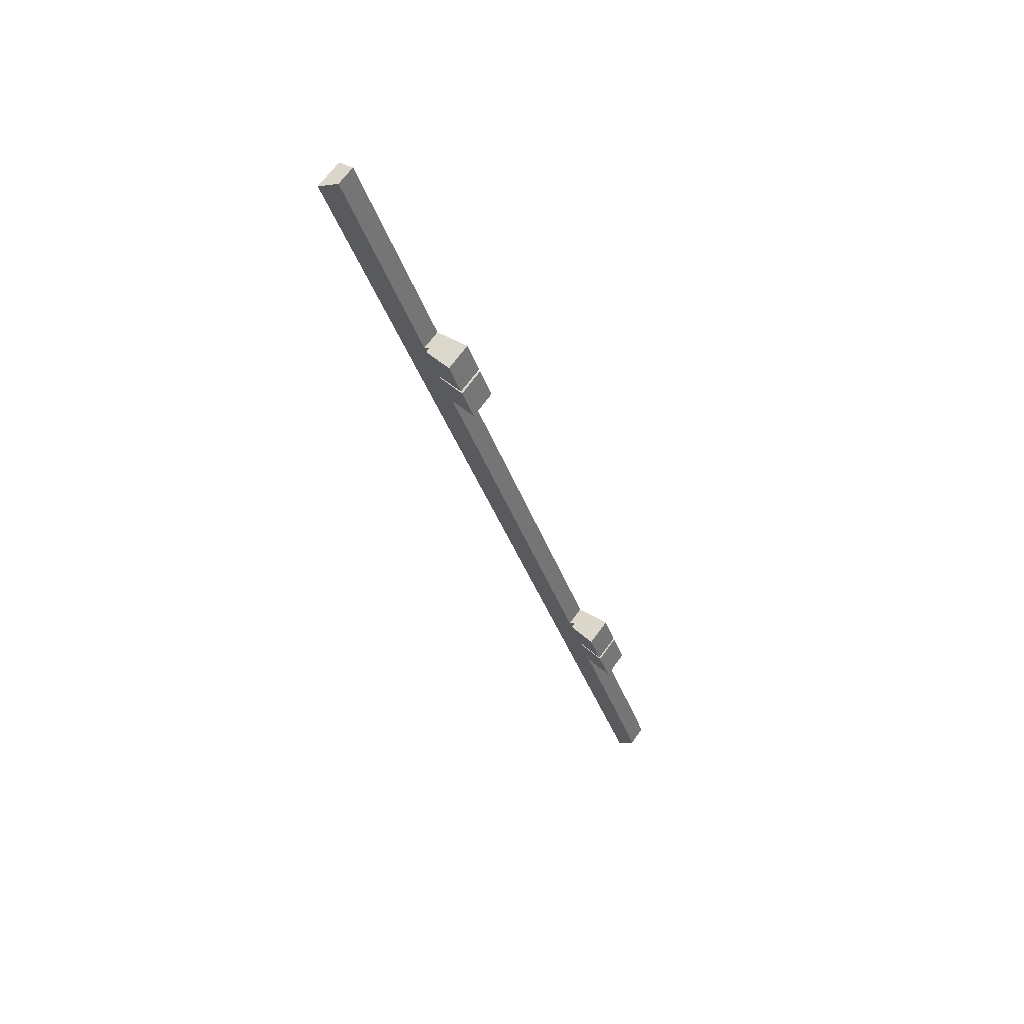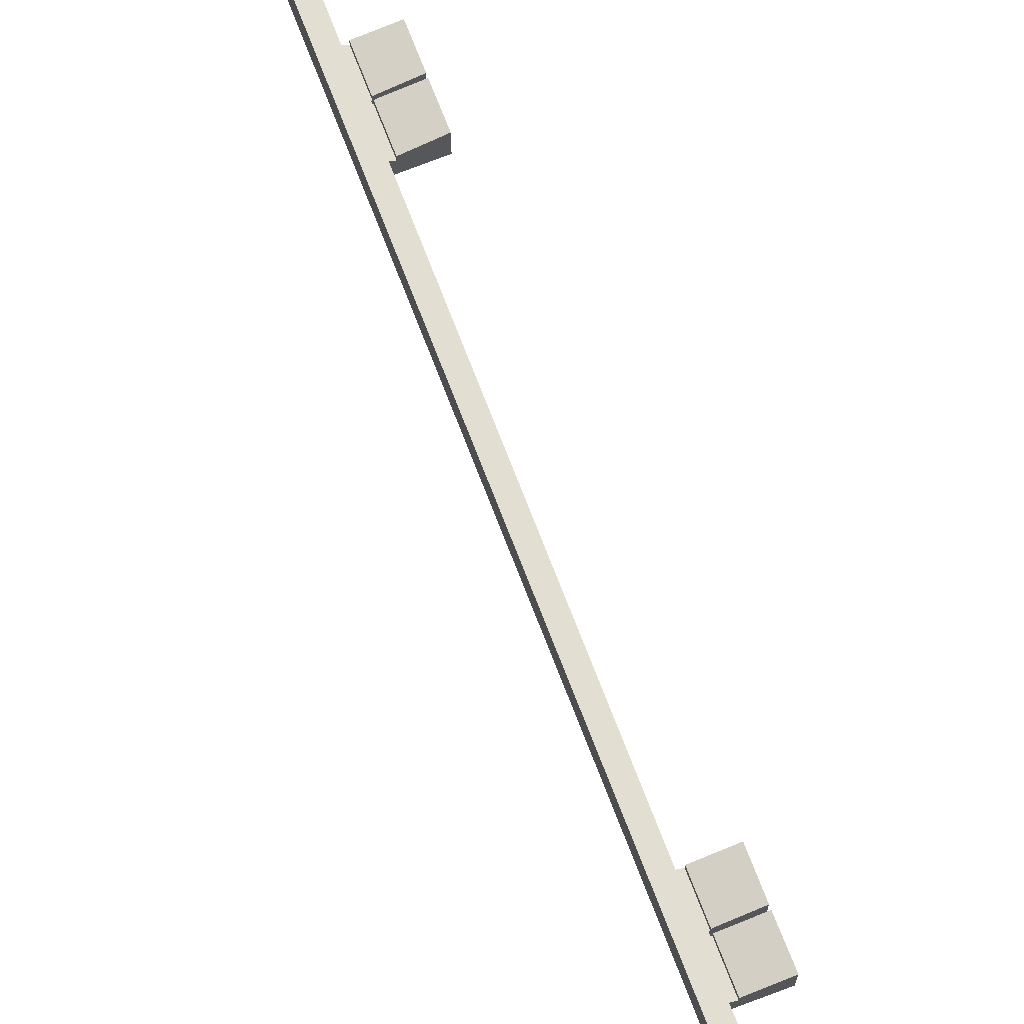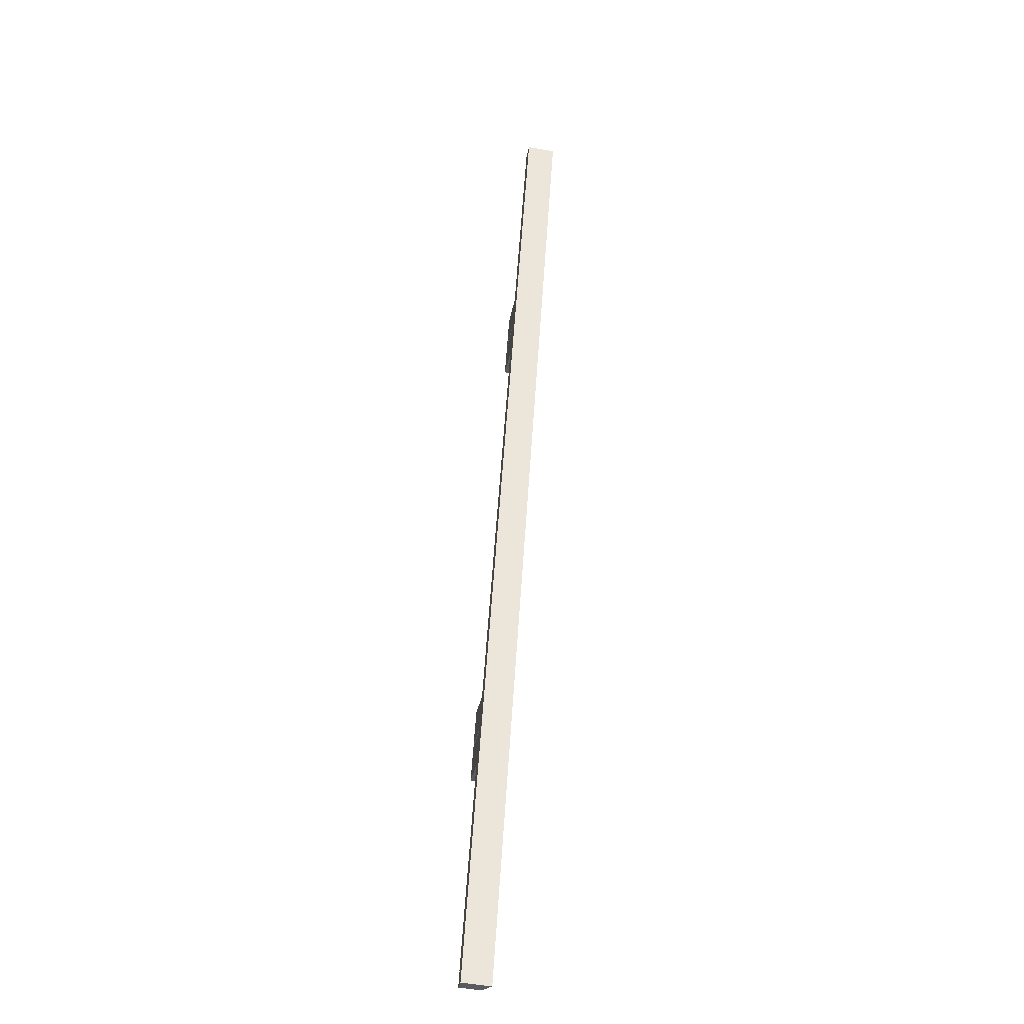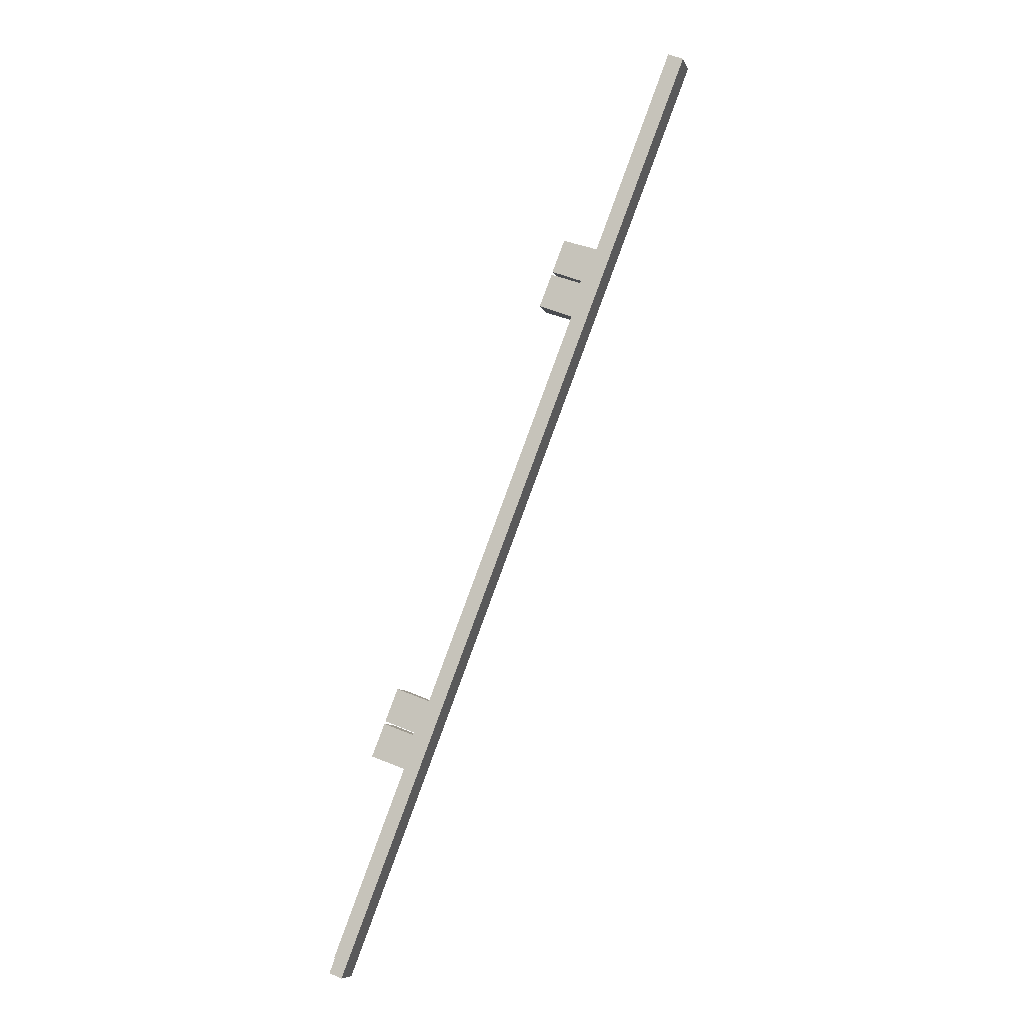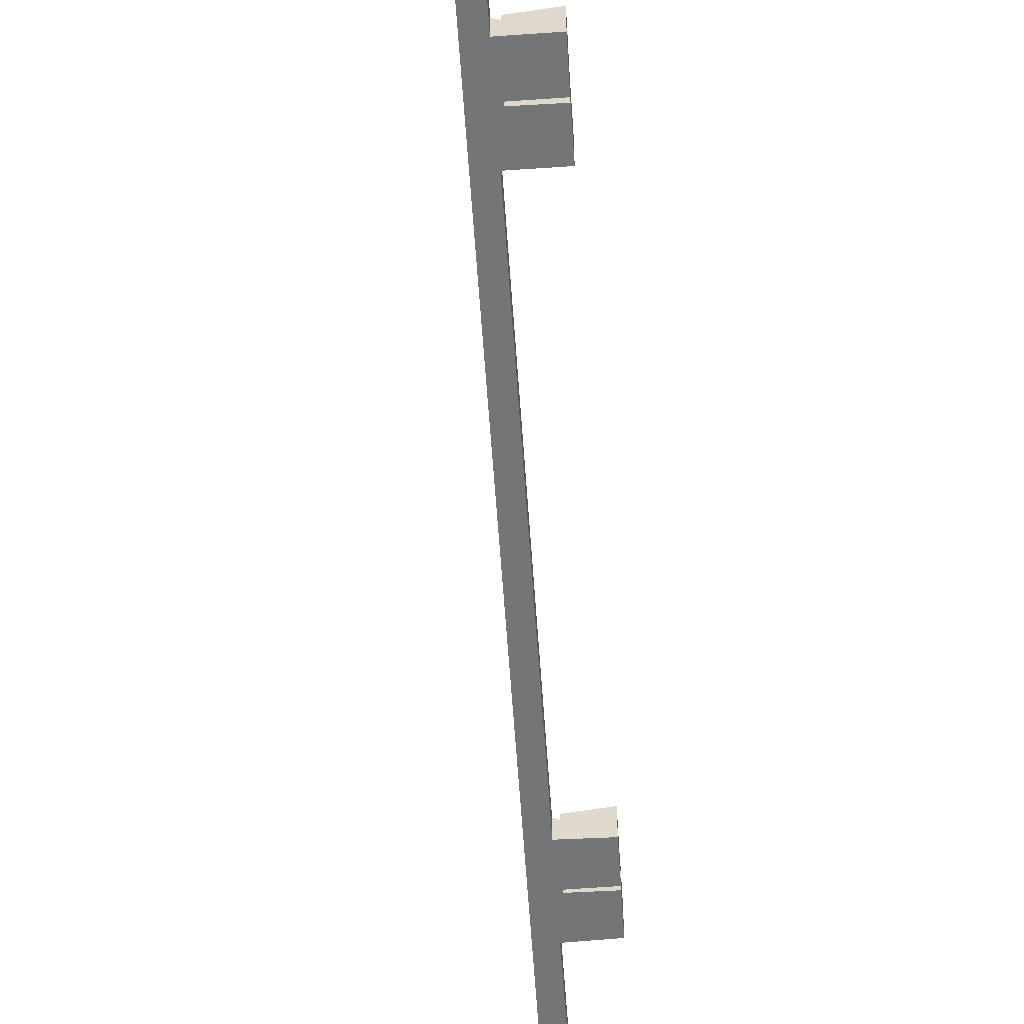
<metadata>
{"format":"obj","ext":"obj","renderer":"f3d","projection":"perspective","resolution":1024,"background":"white","views":[{"elev":67.6,"azim":-144.0,"up":"+Z"},{"elev":71.2,"azim":-179.8,"up":"+Y"},{"elev":-53.6,"azim":79.6,"up":"+Z"},{"elev":-8.9,"azim":15.5,"up":"+Z"},{"elev":-56.4,"azim":-155.1,"up":"+Y"}]}
</metadata>
<code>
v  16.01 4.339 44.84
v  10.62 5.297 47.36
v  16.17 4.338 45.27
v  13.76 4.338 39.02
v  8.552 5.234 40.98
v  10.45 5.296 46.94
v  8.152 5.303 41.13
v  10.62 -2.9e-15 47.36
v  10.45 -2.874e-15 46.94
v  8.152 -2.519e-15 41.13
v  16.17 -2.772e-15 45.27
v  13.76 -2.39e-15 39.02
v  16.01 -2.746e-15 44.84
v  8.552 -2.509e-15 40.98
v  50.32 4.327 133.5
v  47.3 5.216 141.2
v  52.6 4.326 139.4
v  46.92 5.279 141.4
v  44.64 5.277 135.5
v  50.13 4.326 133
v  44.54 5.277 135.2
v  44.54 -8.28e-15 135.2
v  46.92 -8.656e-15 141.4
v  44.64 -8.296e-15 135.5
v  52.6 -8.535e-15 139.4
v  47.3 -8.648e-15 141.2
v  50.32 -8.175e-15 133.5
v  50.13 -8.145e-15 133
v  42.35 5.208 128.4
v  49.97 4.326 132.6
v  47.52 4.325 126.3
v  44.34 5.275 134.7
v  41.95 5.276 128.5
v  41.95 -7.87e-15 128.5
v  44.34 -8.247e-15 134.7
v  49.97 -8.12e-15 132.6
v  47.52 -7.732e-15 126.3
v  42.35 -7.86e-15 128.4
v  16.17 3.298 45.27
v  16.35 3.397 45.2
v  16.01 3.298 44.84
v  1.563 4.873 -0.605
v  17.37 5.395 37.56
v  2.468 5.395 -0.956
v  0 3.972 2.432e-16
v  1.07 3.968 2.788
v  0.909 3.874 2.853
v  1.98 3.871 5.637
v  9.953 3.849 26.35
v  11.05 3.847 29.2
v  12.1 3.844 31.94
v  13.2 3.841 34.78
v  14.66 3.837 38.58
v  19.66 5.395 43.47
v  14.7 3.837 38.67
v  13.76 3.298 39.02
v  22.44 5.395 50.66
v  16.58 3.428 45.64
v  16.35 3.298 45.73
v  19.67 3.819 51.61
v  18.76 3.298 51.95
v  51.1 5.395 124.7
v  19.7 3.819 51.7
v  21.16 3.816 55.48
v  23.16 3.813 60.66
v  31.09 3.798 81.24
v  34.54 3.792 90.19
v  35.63 3.79 93.02
v  44.87 3.773 117
v  46.83 3.769 122.1
v  48.29 3.767 125.8
v  54.01 5.395 132.2
v  48.33 3.767 125.9
v  47.52 3.298 126.3
v  50.12 3.38 132.6
v  50.26 3.372 133
v  50.13 3.298 133
v  50.32 3.298 133.5
v  56.32 5.395 138.2
v  53.43 3.774 139.1
v  52.6 3.298 139.4
v  71.06 5.395 176.3
v  53.47 3.774 139.2
v  54.84 3.765 142.8
v  55.93 3.759 145.6
v  66.01 3.697 172
v  67.07 3.69 174.8
v  70.21 4.893 176.7
v  68.14 3.684 177.6
v  49.97 3.298 132.6
v  16.58 -2.795e-15 45.64
v  16.35 -2.768e-15 45.2
v  16.35 -2.8e-15 45.73
v  48.33 -7.712e-15 125.9
v  50.26 -8.142e-15 133
v  2.468 5.854e-17 -0.956
v  0 0 0
v  1.563 3.705e-17 -0.605
v  1.07 -1.707e-16 2.788
v  0.909 -1.747e-16 2.853
v  14.7 -2.368e-15 38.67
v  18.76 -3.181e-15 51.95
v  19.67 -3.16e-15 51.61
v  19.7 -3.166e-15 51.7
v  21.16 -3.397e-15 55.48
v  23.16 -3.714e-15 60.66
v  31.09 -4.975e-15 81.24
v  33.48 3.794 87.42
v  33.48 -5.353e-15 87.42
v  34.54 -5.523e-15 90.19
v  35.63 -5.696e-15 93.02
v  44.87 -7.163e-15 117
v  46.83 -7.474e-15 122.1
v  48.29 -7.706e-15 125.8
v  50.12 -8.117e-15 132.6
v  53.43 -8.518e-15 139.1
v  53.47 -8.523e-15 139.2
v  54.84 -8.744e-15 142.8
v  55.93 -8.917e-15 145.6
v  66.01 -1.053e-14 172
v  67.07 -1.07e-14 174.8
v  68.14 -1.087e-14 177.6
v  1.98 -3.452e-16 5.637
v  9.953 -1.614e-15 26.35
v  11.05 -1.788e-15 29.2
v  12.1 -1.956e-15 31.94
v  13.2 -2.129e-15 34.78
v  14.66 -2.362e-15 38.58
v  71.06 -1.08e-14 176.3
v  70.21 -1.082e-14 176.7
v  56.32 -8.463e-15 138.2
v  54.01 -8.097e-15 132.2
v  51.1 -7.636e-15 124.7
v  22.44 -3.102e-15 50.66
v  19.66 -2.662e-15 43.47
v  17.37 -2.3e-15 37.56
v  10.82 5.296 47.89
v  18.76 4.339 51.95
v  16.35 4.338 45.73
v  13.53 5.242 53.94
v  13.2 5.299 54.06
v  13.2 -3.31e-15 54.06
v  13.53 -3.303e-15 53.94
v  10.82 -2.933e-15 47.89
g defaultobject
f 1 2 3
f 2 1 4
f 2 4 5
f 2 5 6
f 6 5 7
f 6 8 2
f 8 6 7
f 8 7 9
f 9 7 10
f 8 3 2
f 3 8 11
f 11 1 3
f 1 11 4
f 4 11 12
f 12 11 13
f 12 5 4
f 5 12 14
f 5 14 7
f 7 14 10
f 9 11 8
f 11 9 13
f 13 9 10
f 13 10 14
f 13 14 12
f 15 16 17
f 16 15 18
f 18 15 19
f 19 15 20
f 19 20 21
f 22 19 21
f 19 22 18
f 18 22 23
f 23 22 24
f 23 16 18
f 16 23 17
f 17 23 25
f 25 23 26
f 25 15 17
f 15 25 27
f 15 27 20
f 20 27 28
f 20 22 21
f 22 20 28
f 24 26 23
f 26 24 22
f 26 22 28
f 26 28 27
f 26 27 25
f 29 30 31
f 30 29 32
f 32 29 33
f 34 32 33
f 32 34 35
f 35 30 32
f 30 35 36
f 36 31 30
f 31 36 37
f 29 34 33
f 34 29 31
f 34 31 38
f 38 31 37
f 34 36 35
f 36 34 38
f 36 38 37
f 39 40 41
f 42 43 44
f 43 42 45
f 43 45 46
f 43 46 47
f 43 47 48
f 43 48 49
f 43 49 50
f 43 50 51
f 43 51 52
f 43 52 53
f 43 53 54
f 54 53 55
f 54 55 56
f 54 56 41
f 54 41 57
f 57 41 40
f 57 40 58
f 57 58 59
f 57 59 60
f 60 59 61
f 60 62 57
f 62 60 63
f 62 63 64
f 62 64 65
f 62 65 66
f 62 66 67
f 62 67 68
f 62 68 69
f 62 69 70
f 62 70 71
f 62 71 72
f 72 71 73
f 72 73 74
f 72 74 75
f 72 75 76
f 72 76 77
f 72 77 78
f 72 78 79
f 79 78 80
f 80 78 81
f 80 82 79
f 82 80 83
f 82 83 84
f 82 84 85
f 82 85 86
f 82 86 87
f 82 87 88
f 88 87 89
f 90 75 74
f 40 91 58
f 91 40 92
f 91 59 58
f 59 91 93
f 94 74 73
f 74 94 37
f 95 77 76
f 77 95 28
f 96 42 44
f 42 96 45
f 45 96 97
f 97 96 98
f 99 47 46
f 47 99 100
f 101 56 55
f 56 101 12
f 93 61 59
f 61 93 102
f 103 63 60
f 63 103 64
f 64 103 104
f 64 104 105
f 64 105 65
f 65 105 106
f 65 106 66
f 66 106 107
f 66 107 108
f 108 107 109
f 108 109 67
f 67 109 110
f 67 110 68
f 68 110 111
f 68 111 69
f 69 111 112
f 69 112 70
f 70 112 113
f 70 113 71
f 71 113 114
f 71 114 73
f 73 114 94
f 37 90 74
f 90 37 36
f 115 76 75
f 76 115 95
f 28 78 77
f 78 28 81
f 81 28 25
f 25 28 27
f 116 83 80
f 83 116 84
f 84 116 117
f 84 117 118
f 84 118 85
f 85 118 119
f 85 119 86
f 86 119 120
f 86 120 87
f 87 120 121
f 87 121 89
f 89 121 122
f 97 46 45
f 46 97 99
f 100 48 47
f 48 100 123
f 48 123 49
f 49 123 124
f 49 124 50
f 50 124 125
f 50 125 51
f 51 125 126
f 51 126 52
f 52 126 127
f 52 127 53
f 53 127 128
f 53 128 55
f 55 128 101
f 12 41 56
f 41 12 13
f 41 13 39
f 39 13 11
f 61 103 60
f 103 61 102
f 90 115 75
f 115 90 36
f 81 116 80
f 116 81 25
f 39 92 40
f 92 39 11
f 122 88 89
f 88 122 82
f 82 122 129
f 129 122 130
f 129 79 82
f 79 129 131
f 79 131 72
f 72 131 132
f 72 132 62
f 62 132 133
f 62 133 57
f 57 133 134
f 57 134 54
f 54 134 135
f 54 135 43
f 43 135 136
f 43 136 44
f 44 136 96
f 136 98 96
f 98 136 97
f 97 136 99
f 99 136 100
f 100 136 123
f 123 136 124
f 124 136 125
f 125 136 126
f 126 136 127
f 127 136 128
f 128 136 135
f 128 135 101
f 101 135 12
f 12 135 13
f 13 135 134
f 13 134 92
f 92 134 91
f 91 134 93
f 93 134 103
f 103 134 104
f 104 134 133
f 104 133 105
f 105 133 106
f 106 133 107
f 107 133 110
f 110 133 111
f 111 133 112
f 112 133 113
f 113 133 114
f 114 133 132
f 114 132 94
f 94 132 37
f 37 132 115
f 115 132 95
f 95 132 28
f 28 132 27
f 27 132 25
f 25 132 116
f 116 132 131
f 116 131 117
f 117 131 118
f 118 131 129
f 118 129 119
f 119 129 120
f 120 129 121
f 121 129 130
f 121 130 122
f 36 37 115
f 102 93 103
f 11 13 92
f 137 138 139
f 138 137 140
f 140 137 141
f 142 140 141
f 140 142 138
f 138 142 102
f 102 142 143
f 102 139 138
f 139 102 93
f 139 144 137
f 144 139 93
f 137 142 141
f 142 137 144
f 143 93 102
f 93 143 142
f 93 142 144

</code>
